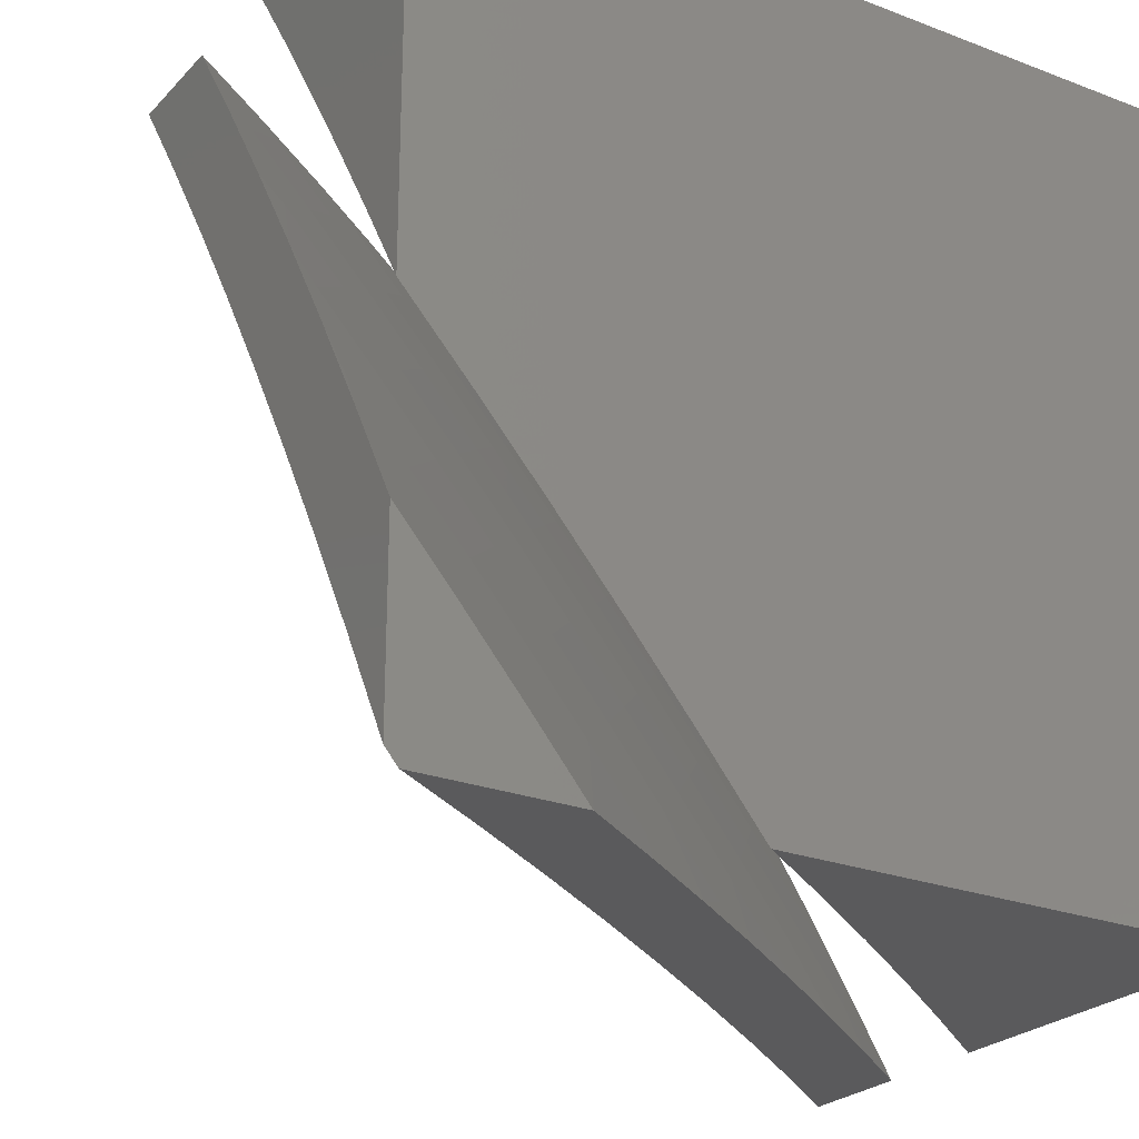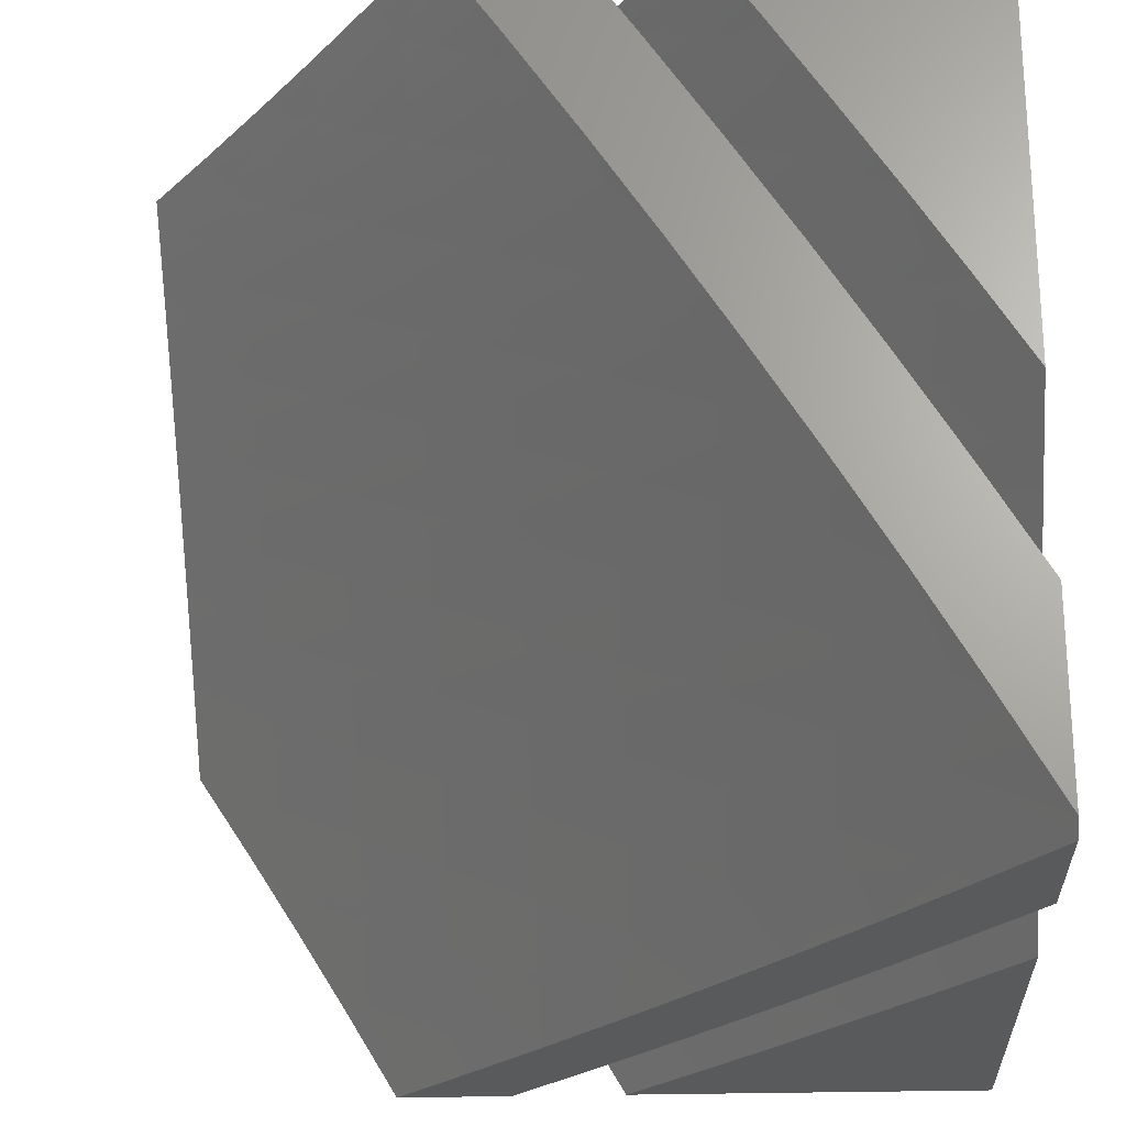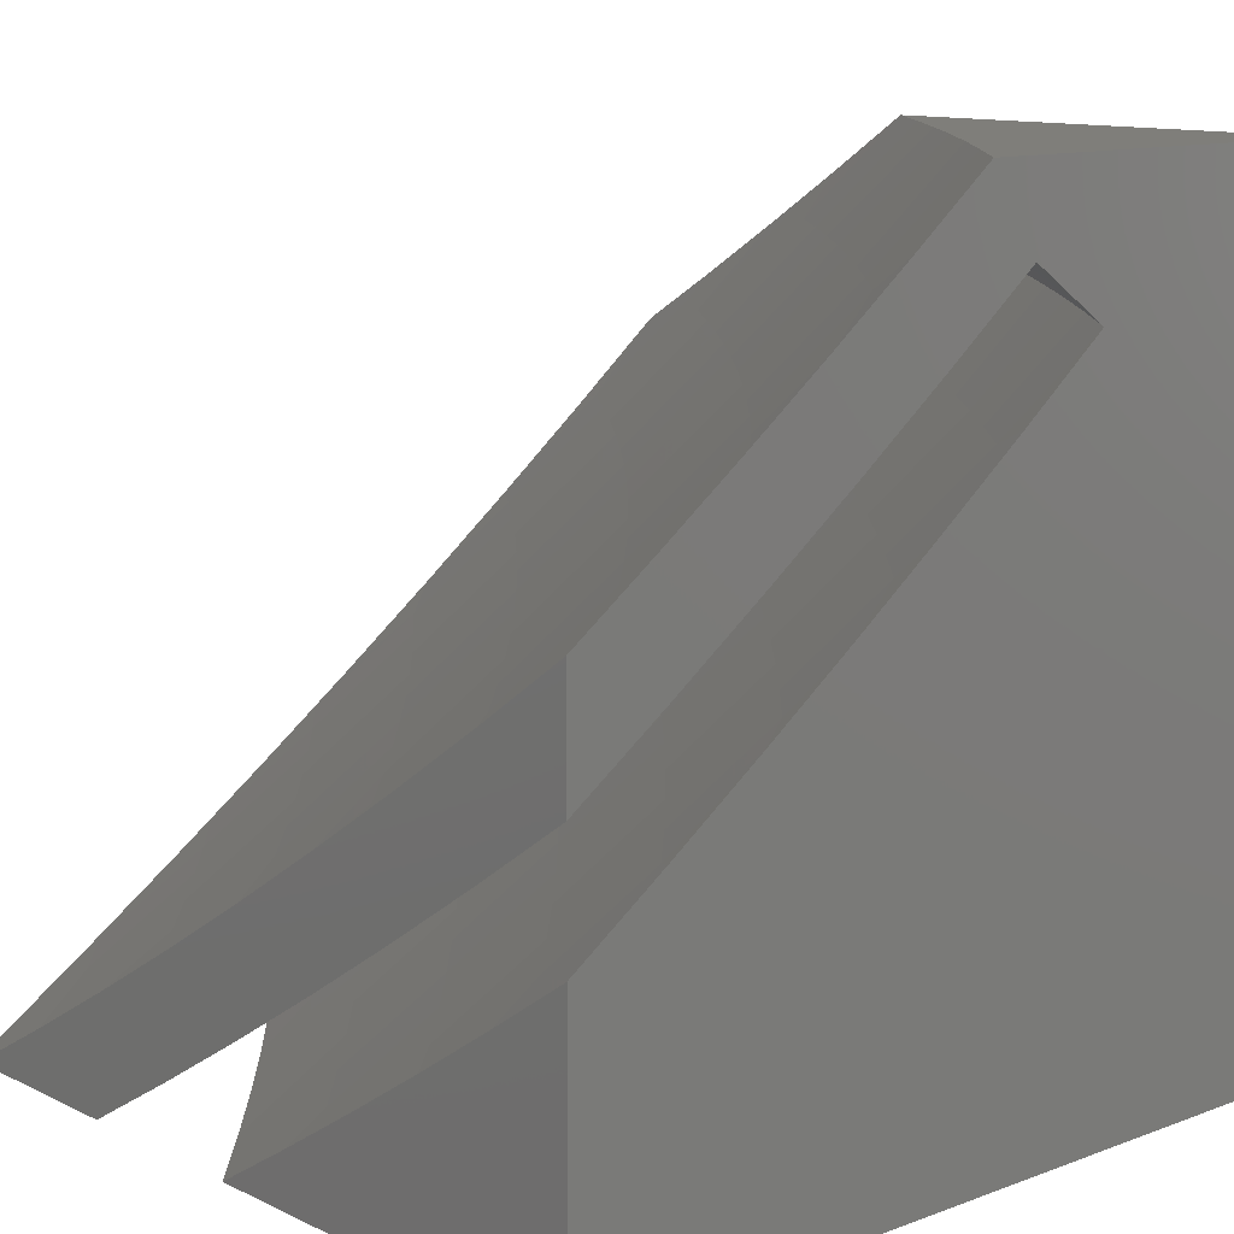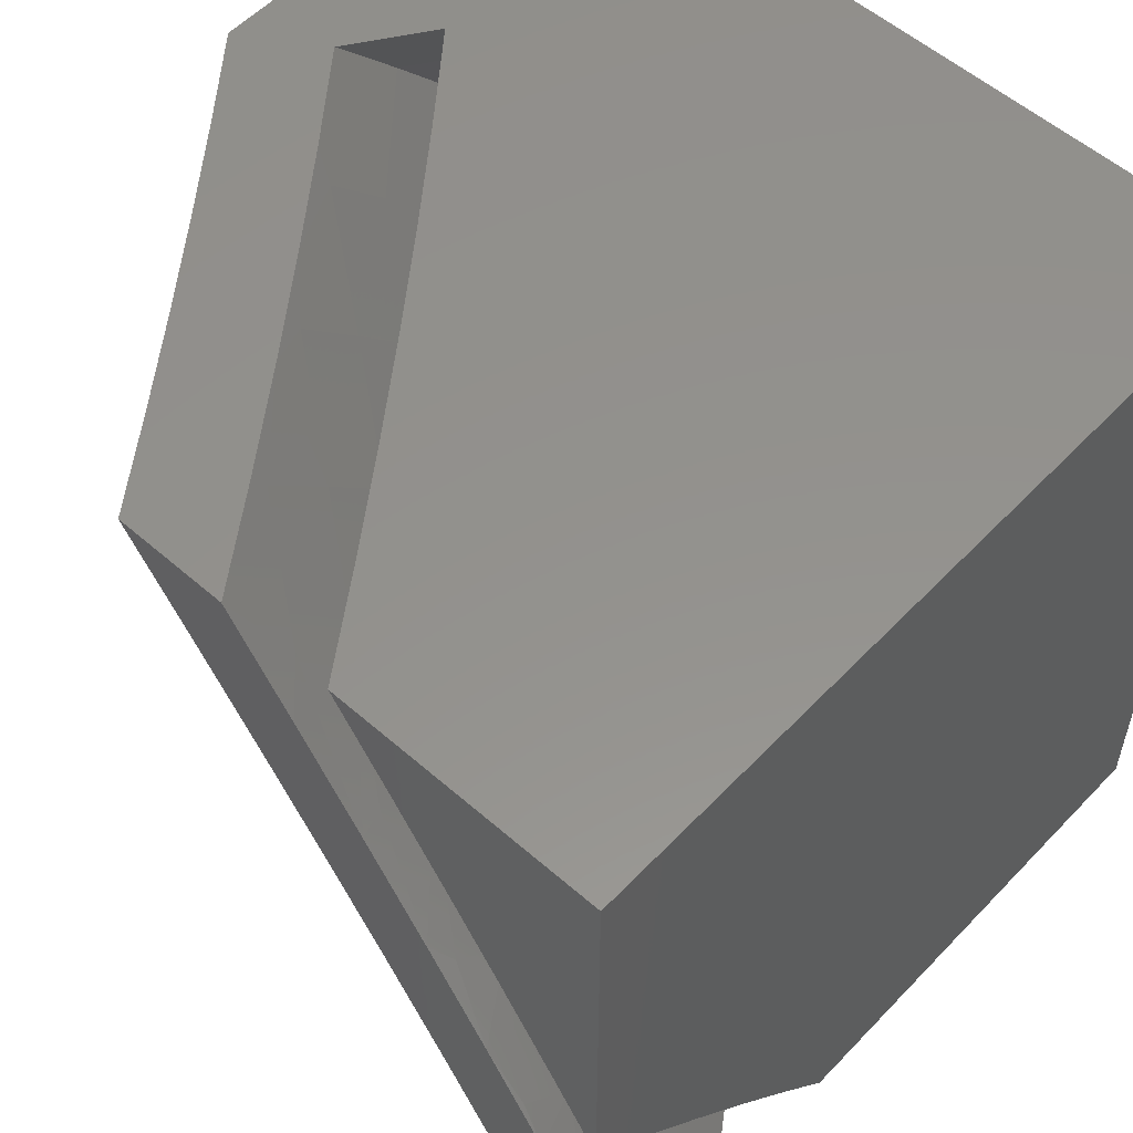
<metadata>
{"format":"stl","ext":"stl","renderer":"f3d","projection":"perspective","resolution":1024,"background":"white","views":[{"elev":-24.7,"azim":148.0,"up":"+Y"},{"elev":-23.5,"azim":93.1,"up":"+Y"},{"elev":11.8,"azim":138.4,"up":"+Z"},{"elev":55.4,"azim":132.6,"up":"+Y"}]}
</metadata>
<code>
# stl→obj: 297 verts, 590 faces
v -6.143 5 -8.914
v -6.016 5 -9
v -6.093 5.095 -8.895
v -6.011 5.006 -9
v -6.005 5.013 -9
v -6 5.019 -9
v -6 5.145 -8.929
v -6.028 5.172 -8.895
v -6 5.271 -8.857
v -6.118 5.25 -8.789
v -6.051 5.327 -8.789
v -6.139 5.405 -8.68
v -6 5.395 -8.782
v -6.07 5.482 -8.68
v -6 5.518 -8.706
v -6 5.64 -8.629
v -6 5.761 -8.549
v -6.013 5.715 -8.571
v -6.085 5.638 -8.571
v -6.156 5.56 -8.571
v -6.226 5.482 -8.571
v -6.207 5.327 -8.68
v -6.295 5.402 -8.571
v -6.275 5.247 -8.68
v -6.364 5.322 -8.571
v -6.341 5.167 -8.68
v -6.431 5.24 -8.571
v -6.406 5.086 -8.68
v -6.497 5.158 -8.571
v -6.47 5.004 -8.68
v -6.562 5.075 -8.571
v -6.518 5 -8.647
v -6.641 5 -8.555
v -6.652 5.146 -8.46
v -6.717 5.061 -8.46
v -6.742 5.215 -8.347
v -6.808 5.129 -8.347
v -6.83 5.283 -8.233
v -6.897 5.196 -8.233
v -6.917 5.351 -8.117
v -6.985 5.262 -8.117
v -7 5.317 -8.069
v -7 5.212 -8.136
v -6 5.881 -8.468
v -6.022 5.871 -8.46
v -6.096 5.794 -8.46
v -6 6 -8.385
v -6.103 5.95 -8.347
v -6.178 5.872 -8.347
v -6.169 5.716 -8.46
v -6.252 5.793 -8.347
v -6.241 5.637 -8.46
v -6.325 5.713 -8.347
v -6.312 5.557 -8.46
v -6.397 5.632 -8.347
v -6.383 5.477 -8.46
v -6.468 5.551 -8.347
v -6.452 5.395 -8.46
v -6.538 5.468 -8.347
v -6.52 5.313 -8.46
v -6.607 5.384 -8.347
v -6.587 5.23 -8.46
v -6.675 5.3 -8.347
v -6.104 6 -8.311
v -6.207 6 -8.235
v -6.259 5.949 -8.233
v -6.334 5.869 -8.233
v -6.408 5.788 -8.233
v -6.481 5.706 -8.233
v -6.553 5.623 -8.233
v -6.624 5.54 -8.233
v -6.694 5.455 -8.233
v -6.763 5.369 -8.233
v -6.309 6 -8.158
v -6.415 5.944 -8.117
v -6.411 6 -8.08
v -6.511 6 -8
v -6.49 5.862 -8.117
v -6.596 5.906 -8
v -6.564 5.779 -8.117
v -6.679 5.812 -8
v -6.637 5.695 -8.117
v -6.762 5.716 -8
v -6.709 5.61 -8.117
v -6.842 5.619 -8
v -6.779 5.525 -8.117
v -6.922 5.521 -8
v -6.849 5.438 -8.117
v -7 5.421 -8
v -7 5.107 -8.202
v -6.962 5.108 -8.233
v -7 5 -8.267
v -6.872 5.042 -8.347
v -6.882 5 -8.364
v -6.762 5 -8.46
v -6.394 5 -8.738
v -6.314 5.013 -8.789
v -6.27 5 -8.827
v -6.25 5.093 -8.789
v -6.157 5.018 -8.895
v -6.184 5.172 -8.789
v -6.661 5.902 -8.098
v -6.573 6 -8.098
v -6.523 5.891 -8.216
v -6.461 6 -8.187
v -6.447 5.974 -8.216
v -6.347 6 -8.274
v -6.365 5.898 -8.333
v -6.29 5.978 -8.333
v -6.208 5.9 -8.448
v -6.233 6 -8.36
v -6.132 5.978 -8.448
v -6.117 6 -8.444
v -6 6 -8.526
v -6.05 5.898 -8.561
v -6 5.878 -8.609
v -6 5.756 -8.691
v -6 5.632 -8.771
v -6.04 5.741 -8.673
v -6.124 5.821 -8.561
v -6 5.507 -8.849
v -6.026 5.583 -8.784
v -6.113 5.663 -8.673
v -6.198 5.743 -8.561
v -6.282 5.821 -8.448
v -6 5.381 -8.925
v -6.008 5.426 -8.893
v -6.096 5.506 -8.784
v -6.184 5.585 -8.673
v -6.27 5.663 -8.561
v -6.356 5.74 -8.448
v -6.44 5.816 -8.333
v -6.076 5.35 -8.893
v -6 5.254 -9
v -6.144 5.272 -8.893
v -6.072 5.17 -9
v -6.21 5.194 -8.893
v -6.143 5.086 -9
v -6.276 5.114 -8.893
v -6.213 5 -9
v -6.34 5.034 -8.893
v -6.329 5 -8.92
v -6.443 5 -8.838
v -6.557 5 -8.756
v -6.498 5.026 -8.784
v -6.434 5.108 -8.784
v -6.669 5 -8.671
v -6.656 5.014 -8.673
v -6.591 5.098 -8.673
v -6.749 5.084 -8.561
v -6.781 5 -8.585
v -6.891 5 -8.498
v -7 5 -8.409
v -6.905 5.066 -8.448
v -6.84 5.153 -8.448
v -6.683 5.169 -8.561
v -6.526 5.182 -8.673
v -6.368 5.19 -8.784
v -7 5.126 -8.334
v -6.997 5.133 -8.333
v -6.931 5.221 -8.333
v -6.774 5.24 -8.448
v -6.864 5.309 -8.333
v -6.707 5.325 -8.448
v -6.796 5.396 -8.333
v -6.639 5.41 -8.448
v -6.727 5.482 -8.333
v -6.57 5.494 -8.448
v -6.657 5.567 -8.333
v -6.499 5.577 -8.448
v -6.585 5.651 -8.333
v -6.428 5.659 -8.448
v -6.513 5.734 -8.333
v -7 5.25 -8.257
v -7 5.374 -8.179
v -6.952 5.378 -8.216
v -7 5.496 -8.098
v -6.883 5.465 -8.216
v -6.918 5.599 -8.098
v -6.814 5.552 -8.216
v -6.834 5.701 -8.098
v -6.742 5.639 -8.216
v -6.748 5.802 -8.098
v -6.67 5.724 -8.216
v -6.597 5.808 -8.216
v -6.166 5.428 -8.784
v -6.234 5.35 -8.784
v -6.302 5.27 -8.784
v -6.254 5.506 -8.673
v -6.324 5.426 -8.673
v -6.392 5.346 -8.673
v -6.46 5.264 -8.673
v -6.342 5.583 -8.561
v -6.412 5.502 -8.561
v -6.482 5.42 -8.561
v -6.55 5.338 -8.561
v -6.617 5.254 -8.561
v -6.672 6 -8.166
v -6.756 5.905 -8.166
v -6.839 5.809 -8.166
v -6.92 5.712 -8.166
v -7 5.614 -8.166
v -6 5.898 -8.735
v -6 6 -8.666
v -6.053 5.901 -8.697
v -6.115 6 -8.586
v -6.129 5.975 -8.593
v -6.228 6 -8.505
v -6.204 5.897 -8.593
v -6.281 5.969 -8.488
v -6.279 5.818 -8.593
v -6.356 5.889 -8.488
v -6.352 5.737 -8.593
v -6.43 5.808 -8.488
v -6.425 5.656 -8.593
v -6.504 5.726 -8.488
v -6.496 5.574 -8.593
v -6.576 5.643 -8.488
v -6.566 5.491 -8.593
v -6.647 5.559 -8.488
v -6.635 5.407 -8.593
v -6.717 5.474 -8.488
v -6.704 5.323 -8.593
v -6.786 5.388 -8.488
v -6.771 5.237 -8.593
v -6.854 5.301 -8.488
v -6.837 5.151 -8.593
v -6.921 5.214 -8.488
v -6.902 5.063 -8.593
v -6.986 5.126 -8.488
v -7 5 -8.551
v -7 5.125 -8.478
v -7 5.249 -8.402
v -6.341 6 -8.422
v -6.432 5.96 -8.382
v -6.453 6 -8.338
v -6.508 5.878 -8.382
v -6.584 5.947 -8.274
v -6.582 5.795 -8.382
v -6.659 5.862 -8.274
v -6.655 5.711 -8.382
v -6.733 5.777 -8.274
v -6.727 5.625 -8.382
v -6.806 5.691 -8.274
v -6.798 5.54 -8.382
v -6.877 5.604 -8.274
v -6.868 5.453 -8.382
v -6.948 5.517 -8.274
v -7 5.372 -8.325
v -7 5.494 -8.246
v -6.563 6 -8.253
v -6.936 5.365 -8.382
v -6.884 5 -8.644
v -6.752 5.086 -8.697
v -6.766 5 -8.735
v -6.665 5.022 -8.799
v -6.686 5.172 -8.697
v -6.601 5.106 -8.799
v -6.62 5.256 -8.697
v -6.536 5.189 -8.799
v -6.553 5.34 -8.697
v -6.469 5.272 -8.799
v -6.484 5.423 -8.697
v -6.402 5.354 -8.799
v -6.415 5.505 -8.697
v -6.333 5.435 -8.799
v -6.345 5.586 -8.697
v -6.264 5.515 -8.799
v -6.273 5.666 -8.697
v -6.193 5.594 -8.799
v -6.201 5.745 -8.697
v -6.122 5.672 -8.799
v -6.127 5.823 -8.697
v -6.049 5.749 -8.799
v -6 5.794 -8.803
v -6 5.69 -8.87
v -6.042 5.598 -8.9
v -6.112 5.521 -8.9
v -6 5.48 -9
v -6.084 5.387 -9
v -6.182 5.442 -8.9
v -6.167 5.292 -9
v -6.25 5.364 -8.9
v -6.318 5.284 -8.9
v -6.647 5 -8.825
v -6.527 5 -8.913
v -6.515 5.039 -8.9
v -6.45 5.121 -8.9
v -6.385 5.203 -8.9
v -6.405 5 -9
v -6.327 5.098 -9
v -6.248 5.196 -9
v -6 5.586 -8.936
v -7 6 -8
v -7 6 -9
v -6 6 -9
v -7 5 -9
f 1 2 3
f 3 2 4
f 3 4 5
f 5 6 3
f 3 6 7
f 3 7 8
f 8 7 9
f 8 9 10
f 10 9 11
f 10 11 12
f 12 11 13
f 12 13 14
f 14 13 15
f 14 15 16
f 9 13 11
f 17 18 16
f 16 18 19
f 16 19 14
f 14 19 20
f 14 20 12
f 12 20 21
f 12 21 22
f 22 21 23
f 22 23 24
f 24 23 25
f 24 25 26
f 26 25 27
f 26 27 28
f 28 27 29
f 28 29 30
f 30 29 31
f 30 31 32
f 32 31 33
f 33 31 34
f 33 34 35
f 35 34 36
f 35 36 37
f 37 36 38
f 37 38 39
f 39 38 40
f 39 40 41
f 41 40 42
f 41 42 43
f 44 45 17
f 17 45 46
f 17 46 18
f 18 46 19
f 44 47 45
f 45 47 48
f 45 48 46
f 46 48 49
f 46 49 50
f 50 49 51
f 50 51 52
f 52 51 53
f 52 53 54
f 54 53 55
f 54 55 56
f 56 55 57
f 56 57 58
f 58 57 59
f 58 59 60
f 60 59 61
f 60 61 62
f 62 61 63
f 62 63 34
f 34 63 36
f 47 64 48
f 48 64 65
f 48 65 49
f 49 65 66
f 49 66 51
f 51 66 67
f 51 67 53
f 53 67 68
f 53 68 55
f 55 68 69
f 55 69 57
f 57 69 70
f 57 70 59
f 59 70 71
f 59 71 61
f 61 71 72
f 61 72 63
f 63 72 73
f 63 73 36
f 36 73 38
f 65 74 66
f 66 74 67
f 67 74 75
f 75 74 76
f 75 76 77
f 75 77 78
f 78 77 79
f 78 79 80
f 80 79 81
f 80 81 82
f 82 81 83
f 82 83 84
f 84 83 85
f 84 85 86
f 86 85 87
f 86 87 88
f 88 87 89
f 88 89 40
f 40 89 42
f 90 91 43
f 43 91 39
f 43 39 41
f 90 92 91
f 91 92 93
f 91 93 39
f 39 93 37
f 92 94 93
f 93 94 95
f 93 95 37
f 37 95 35
f 95 33 35
f 32 96 30
f 30 96 28
f 28 96 97
f 97 96 98
f 97 98 99
f 99 98 100
f 99 100 101
f 101 100 3
f 101 3 10
f 10 3 8
f 98 1 100
f 100 1 3
f 101 24 99
f 99 24 26
f 99 26 97
f 97 26 28
f 24 101 22
f 22 101 10
f 22 10 12
f 25 58 27
f 27 58 60
f 27 60 29
f 29 60 62
f 29 62 31
f 31 62 34
f 58 25 56
f 56 25 23
f 56 23 54
f 54 23 21
f 54 21 52
f 52 21 20
f 52 20 50
f 50 20 19
f 50 19 46
f 71 84 72
f 72 84 86
f 72 86 73
f 73 86 88
f 73 88 38
f 38 88 40
f 84 71 82
f 82 71 70
f 82 70 80
f 80 70 69
f 80 69 78
f 78 69 68
f 78 68 75
f 75 68 67
f 102 103 104
f 104 103 105
f 104 105 106
f 106 105 107
f 106 107 108
f 108 107 109
f 108 109 110
f 110 109 111
f 110 111 112
f 112 111 113
f 112 113 114
f 107 111 109
f 112 114 115
f 115 114 116
f 115 116 117
f 118 119 117
f 117 119 120
f 117 120 115
f 115 120 110
f 115 110 112
f 121 122 118
f 118 122 123
f 118 123 119
f 119 123 124
f 119 124 120
f 120 124 125
f 120 125 110
f 110 125 108
f 126 127 121
f 121 127 128
f 121 128 122
f 122 128 129
f 122 129 123
f 123 129 130
f 123 130 124
f 124 130 131
f 124 131 125
f 125 131 132
f 125 132 108
f 108 132 104
f 108 104 106
f 127 126 133
f 133 126 134
f 133 134 135
f 135 134 136
f 135 136 137
f 137 136 138
f 137 138 139
f 139 138 140
f 139 140 141
f 141 140 142
f 141 142 143
f 144 145 143
f 143 145 146
f 143 146 141
f 141 146 139
f 147 148 144
f 144 148 149
f 144 149 145
f 145 149 146
f 148 147 150
f 150 147 151
f 150 151 152
f 153 154 152
f 152 154 155
f 152 155 150
f 150 155 156
f 150 156 149
f 149 156 157
f 149 157 146
f 146 157 158
f 146 158 139
f 139 158 137
f 153 159 154
f 154 159 160
f 154 160 155
f 155 160 161
f 155 161 162
f 162 161 163
f 162 163 164
f 164 163 165
f 164 165 166
f 166 165 167
f 166 167 168
f 168 167 169
f 168 169 170
f 170 169 171
f 170 171 172
f 172 171 173
f 172 173 131
f 131 173 132
f 159 174 160
f 160 174 161
f 175 176 174
f 174 176 163
f 174 163 161
f 175 177 176
f 176 177 178
f 176 178 165
f 165 178 167
f 177 179 178
f 178 179 180
f 178 180 167
f 167 180 169
f 179 181 180
f 180 181 182
f 180 182 169
f 169 182 171
f 181 183 182
f 182 183 184
f 182 184 171
f 171 184 173
f 184 183 185
f 185 183 102
f 185 102 104
f 128 127 186
f 186 127 133
f 186 133 187
f 187 133 135
f 187 135 188
f 188 135 137
f 188 137 158
f 129 128 189
f 189 128 186
f 189 186 190
f 190 186 187
f 190 187 191
f 191 187 188
f 191 188 192
f 192 188 158
f 192 158 157
f 172 131 130
f 130 129 193
f 193 129 189
f 193 189 194
f 194 189 190
f 194 190 195
f 195 190 191
f 195 191 196
f 196 191 192
f 196 192 197
f 197 192 157
f 197 157 156
f 185 104 132
f 185 132 173
f 170 172 193
f 193 172 130
f 170 193 194
f 184 185 173
f 168 170 194
f 168 194 195
f 166 168 195
f 166 195 196
f 164 166 196
f 164 196 197
f 162 164 197
f 162 197 156
f 176 165 163
f 155 162 156
f 148 150 149
f 103 102 198
f 198 102 199
f 199 102 183
f 199 183 200
f 200 183 181
f 200 181 201
f 201 181 179
f 201 179 202
f 202 179 177
f 203 204 205
f 205 204 206
f 205 206 207
f 207 206 208
f 207 208 209
f 209 208 210
f 209 210 211
f 211 210 212
f 211 212 213
f 213 212 214
f 213 214 215
f 215 214 216
f 215 216 217
f 217 216 218
f 217 218 219
f 219 218 220
f 219 220 221
f 221 220 222
f 221 222 223
f 223 222 224
f 223 224 225
f 225 224 226
f 225 226 227
f 227 226 228
f 227 228 229
f 229 228 230
f 229 230 231
f 231 230 232
f 232 230 233
f 233 230 228
f 233 228 226
f 208 234 210
f 210 234 212
f 212 234 235
f 235 234 236
f 235 236 237
f 237 236 238
f 237 238 239
f 239 238 240
f 239 240 241
f 241 240 242
f 241 242 243
f 243 242 244
f 243 244 245
f 245 244 246
f 245 246 247
f 247 246 248
f 247 248 249
f 249 248 250
f 250 248 202
f 202 248 246
f 202 246 201
f 201 246 244
f 201 244 200
f 200 244 242
f 200 242 199
f 199 242 240
f 199 240 198
f 198 240 238
f 198 238 251
f 251 238 236
f 247 249 252
f 252 249 233
f 252 233 226
f 231 253 229
f 229 253 254
f 229 254 227
f 227 254 225
f 253 255 254
f 254 255 256
f 254 256 257
f 257 256 258
f 257 258 259
f 259 258 260
f 259 260 261
f 261 260 262
f 261 262 263
f 263 262 264
f 263 264 265
f 265 264 266
f 265 266 267
f 267 266 268
f 267 268 269
f 269 268 270
f 269 270 271
f 271 270 272
f 271 272 273
f 273 272 274
f 273 274 275
f 275 274 276
f 276 274 272
f 276 272 277
f 277 272 278
f 277 278 279
f 279 278 280
f 280 278 281
f 280 281 282
f 282 281 283
f 282 283 284
f 284 283 266
f 284 266 264
f 255 285 256
f 256 285 258
f 285 286 258
f 258 286 287
f 258 287 260
f 260 287 288
f 260 288 262
f 262 288 289
f 262 289 264
f 264 289 284
f 286 290 287
f 287 290 288
f 290 291 288
f 288 291 289
f 291 292 289
f 289 292 284
f 292 282 284
f 279 293 277
f 277 293 276
f 273 275 205
f 205 275 203
f 273 205 207
f 271 273 209
f 209 273 207
f 271 209 211
f 214 212 235
f 269 271 211
f 269 211 213
f 278 272 270
f 216 214 237
f 237 214 235
f 216 237 239
f 267 269 213
f 267 213 215
f 281 278 270
f 281 270 268
f 218 216 239
f 218 239 241
f 265 267 215
f 265 215 217
f 283 281 268
f 283 268 266
f 220 218 241
f 220 241 243
f 263 265 217
f 263 217 219
f 222 220 243
f 222 243 245
f 261 263 219
f 261 219 221
f 224 222 245
f 224 245 247
f 259 261 221
f 259 221 223
f 226 224 247
f 252 226 247
f 257 259 223
f 257 223 225
f 254 257 225
f 294 77 103
f 103 77 76
f 103 76 105
f 105 76 74
f 105 74 107
f 107 74 65
f 107 65 111
f 111 65 64
f 111 64 113
f 113 64 47
f 113 47 114
f 103 198 294
f 294 198 295
f 295 198 251
f 295 251 236
f 236 234 295
f 295 234 208
f 295 208 296
f 296 208 206
f 296 206 204
f 204 203 296
f 296 203 275
f 296 275 276
f 276 293 296
f 296 293 279
f 47 44 114
f 114 44 116
f 116 44 17
f 116 17 117
f 117 17 16
f 117 16 118
f 118 16 15
f 118 15 121
f 121 15 13
f 121 13 126
f 126 13 9
f 126 9 134
f 134 9 7
f 134 7 6
f 290 286 297
f 297 286 285
f 297 285 255
f 255 253 297
f 297 253 231
f 279 280 296
f 296 280 295
f 295 280 282
f 295 282 292
f 292 291 295
f 295 291 297
f 297 291 290
f 134 6 136
f 136 6 5
f 136 5 4
f 136 4 138
f 138 4 2
f 138 2 140
f 89 87 294
f 294 87 85
f 294 85 83
f 83 81 294
f 294 81 79
f 294 79 77
f 2 1 140
f 140 1 142
f 142 1 98
f 142 98 143
f 143 98 96
f 143 96 144
f 144 96 32
f 144 32 147
f 147 32 33
f 147 33 151
f 151 33 95
f 151 95 152
f 152 95 94
f 152 94 153
f 153 94 92
f 153 92 159
f 159 92 90
f 159 90 174
f 174 90 43
f 174 43 175
f 175 43 42
f 175 42 177
f 177 42 89
f 177 89 294
f 177 294 202
f 202 294 295
f 202 295 250
f 250 295 249
f 249 295 233
f 233 295 297
f 233 297 232
f 232 297 231

</code>
